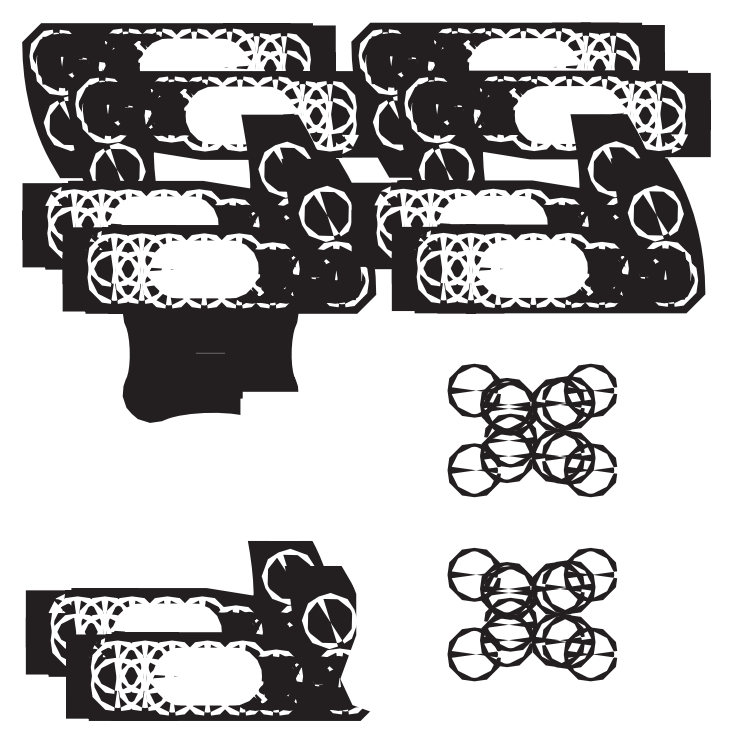
<metadata>
{"format":"dxf","ext":"dxf","renderer":"ezdxf+matplotlib","layout":"modelspace","background":"white","min_lineweight":24,"dpi":150}
</metadata>
<code>
0
SECTION
2
ENTITIES
0
INSERT
8
VECTOR-CUT
2
block 2
10
0
20
0
30
0
0
INSERT
8
VECTOR-CUT
2
block 3
10
0
20
0
30
0
0
INSERT
8
VECTOR-CUT
2
block 4
10
0
20
0
30
0
0
INSERT
8
VECTOR-CUT
2
block 5
10
0
20
0
30
0
0
INSERT
8
VECTOR-CUT
2
block 6
10
0
20
0
30
0
0
INSERT
8
VECTOR-CUT
2
block 7
10
0
20
0
30
0
0
INSERT
8
VECTOR-CUT
2
block 8
10
0
20
0
30
0
0
INSERT
8
VECTOR-CUT
2
block 9
10
0
20
0
30
0
0
INSERT
8
VECTOR-CUT
2
block 10
10
0
20
0
30
0
0
INSERT
8
VECTOR-CUT
2
block 11
10
0
20
0
30
0
0
INSERT
8
VECTOR-CUT
2
block 12
10
0
20
0
30
0
0
INSERT
8
VECTOR-CUT
2
block 13
10
0
20
0
30
0
0
INSERT
8
VECTOR-CUT
2
block 14
10
0
20
0
30
0
0
INSERT
8
VECTOR-CUT
2
block 15
10
0
20
0
30
0
0
INSERT
8
VECTOR-CUT
2
block 16
10
0
20
0
30
0
0
INSERT
8
VECTOR-CUT
2
block 17
10
0
20
0
30
0
0
INSERT
8
VECTOR-CUT
2
block 18
10
0
20
0
30
0
0
INSERT
8
VECTOR-CUT
2
block 19
10
0
20
0
30
0
0
INSERT
8
VECTOR-CUT
2
block 20
10
0
20
0
30
0
0
ENDSEC
0
EOF

</code>
